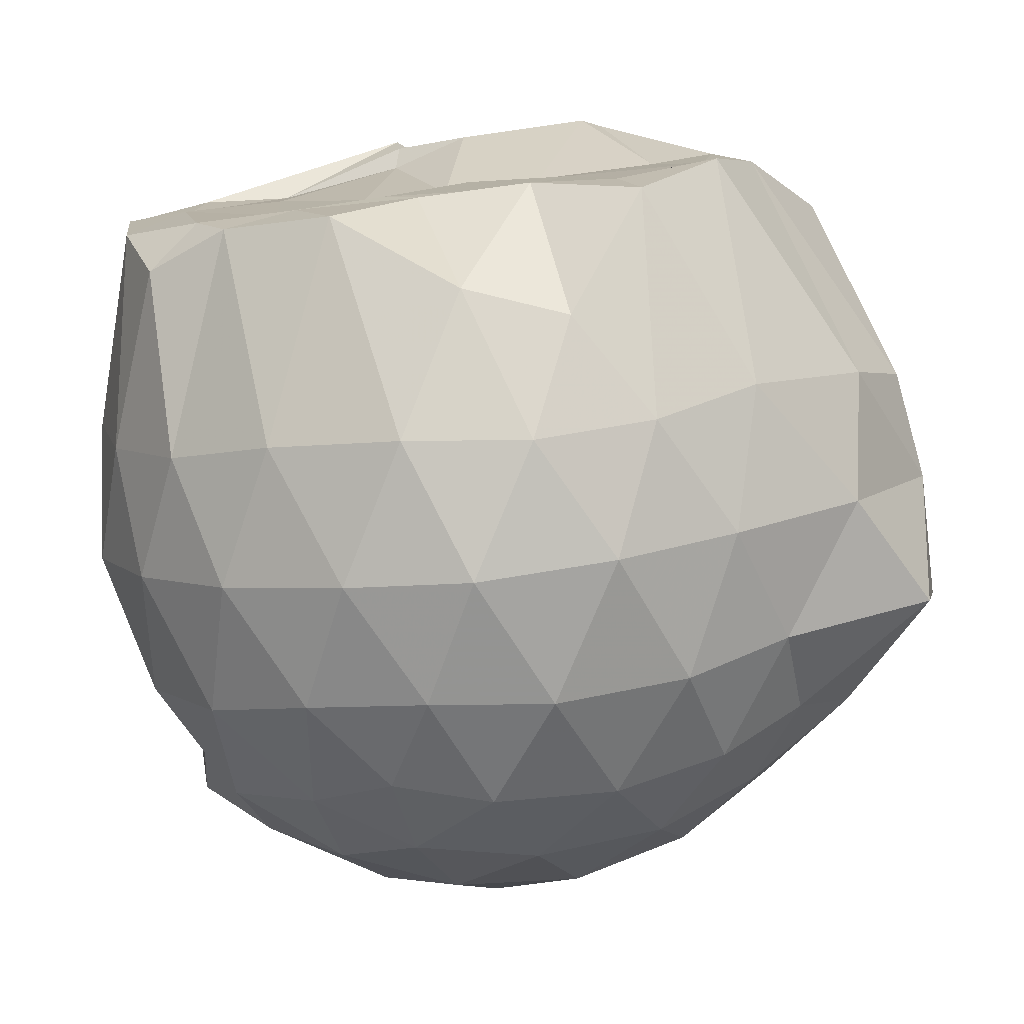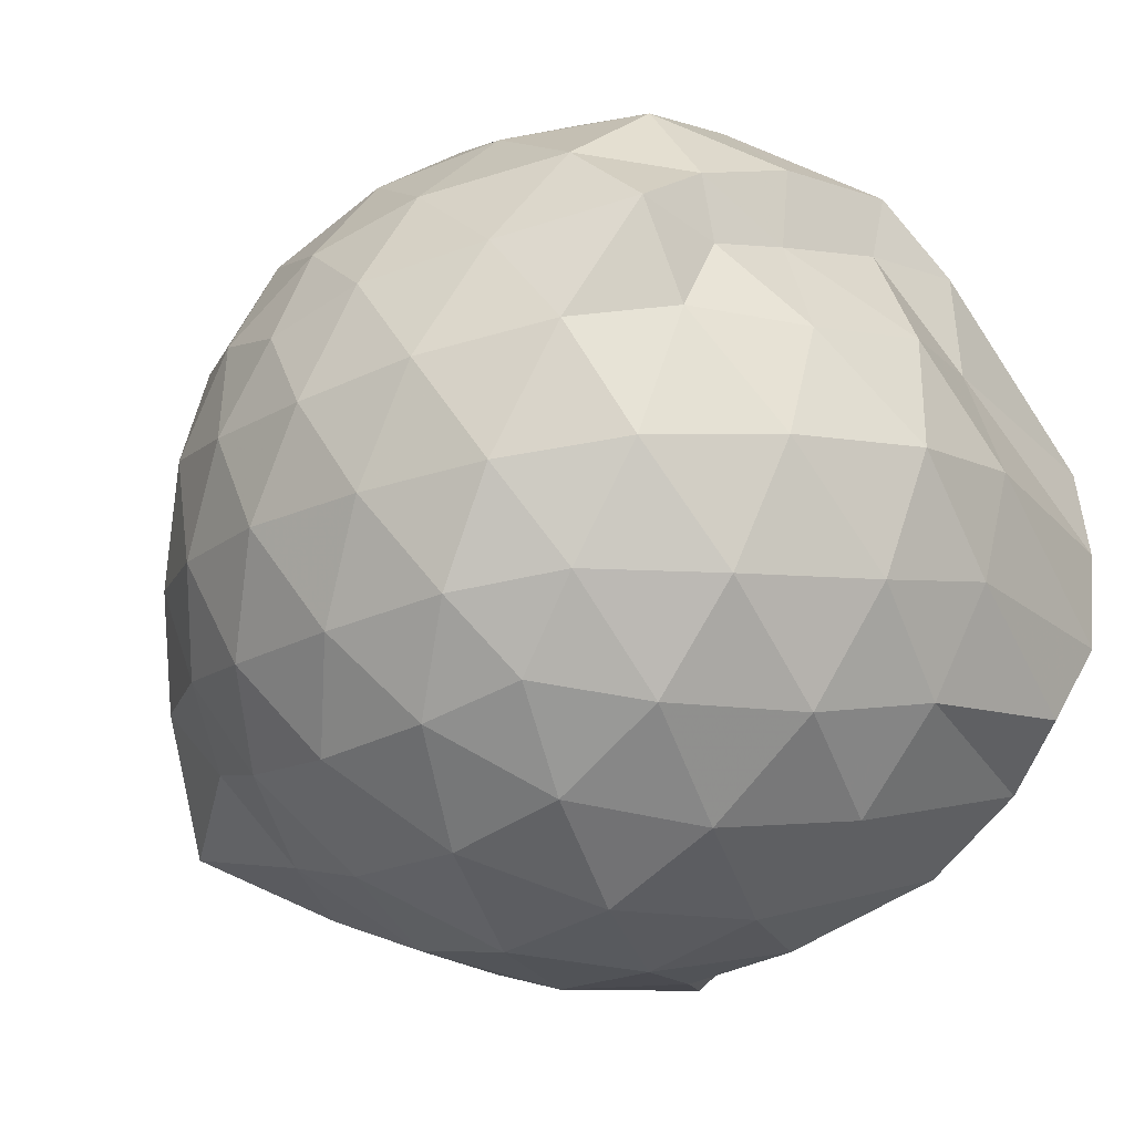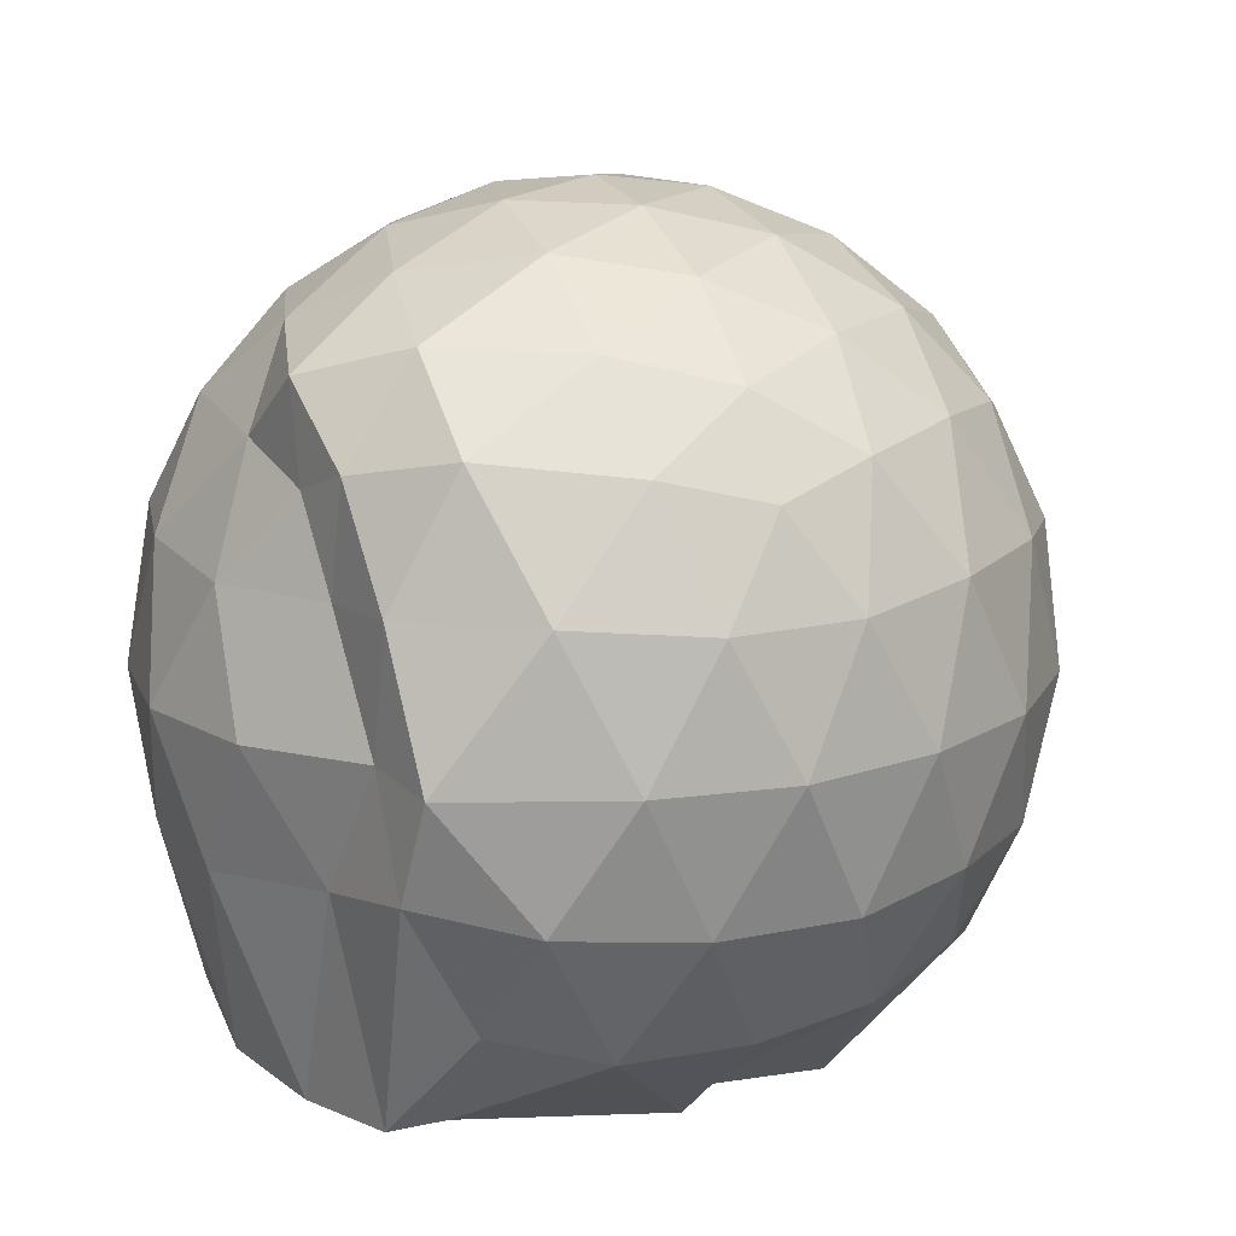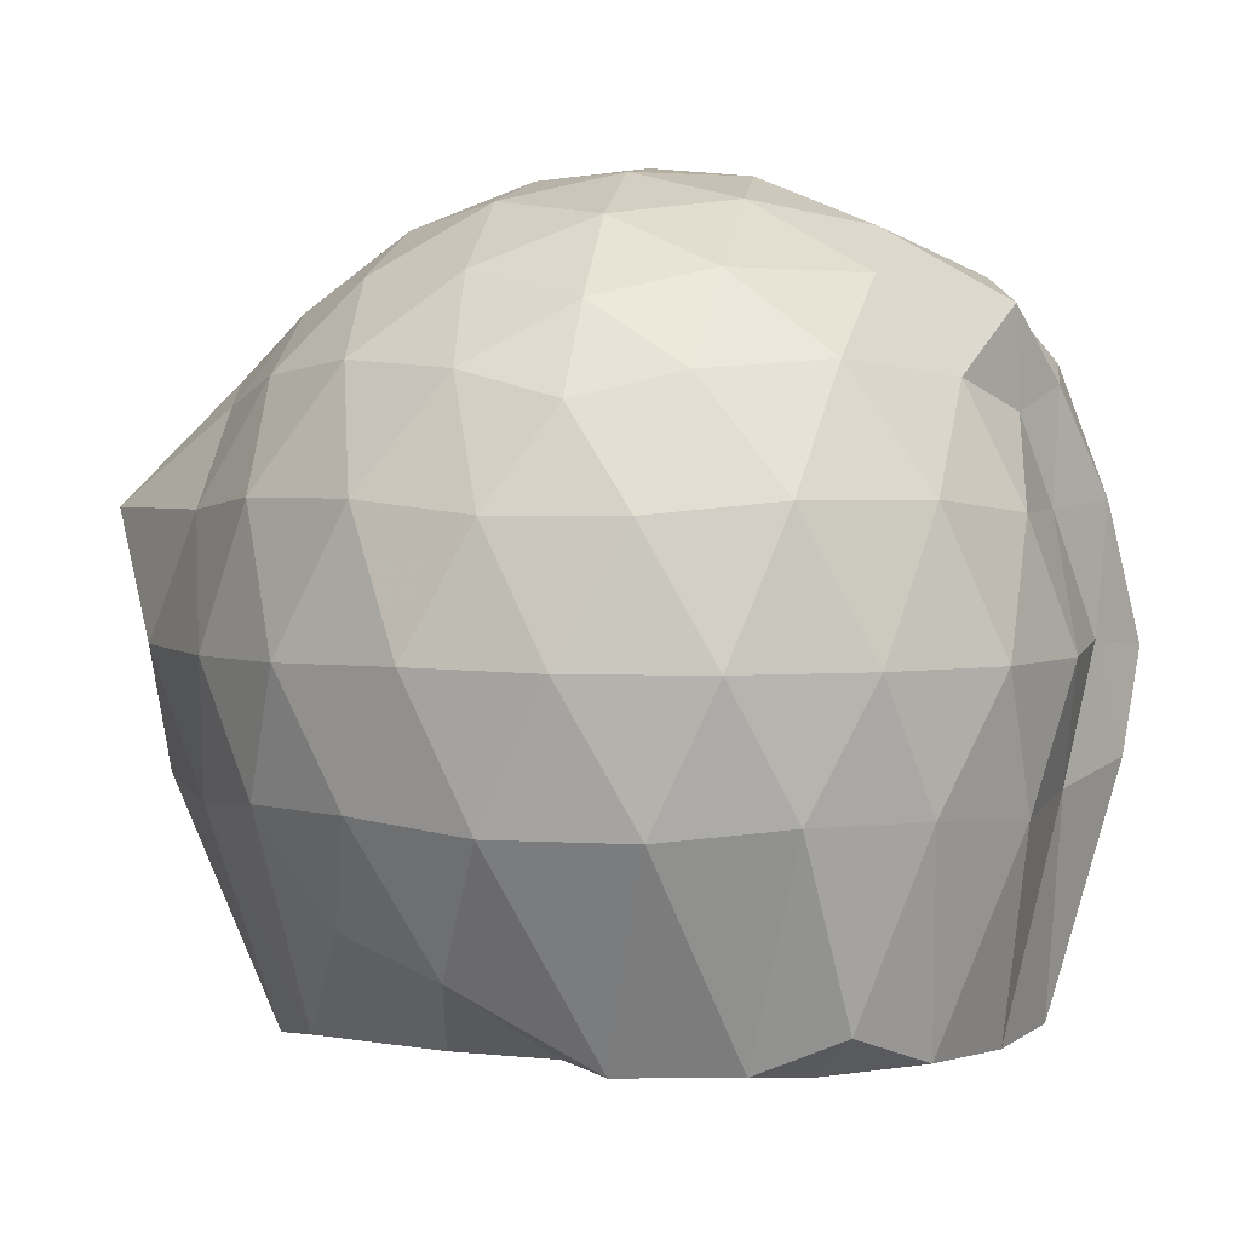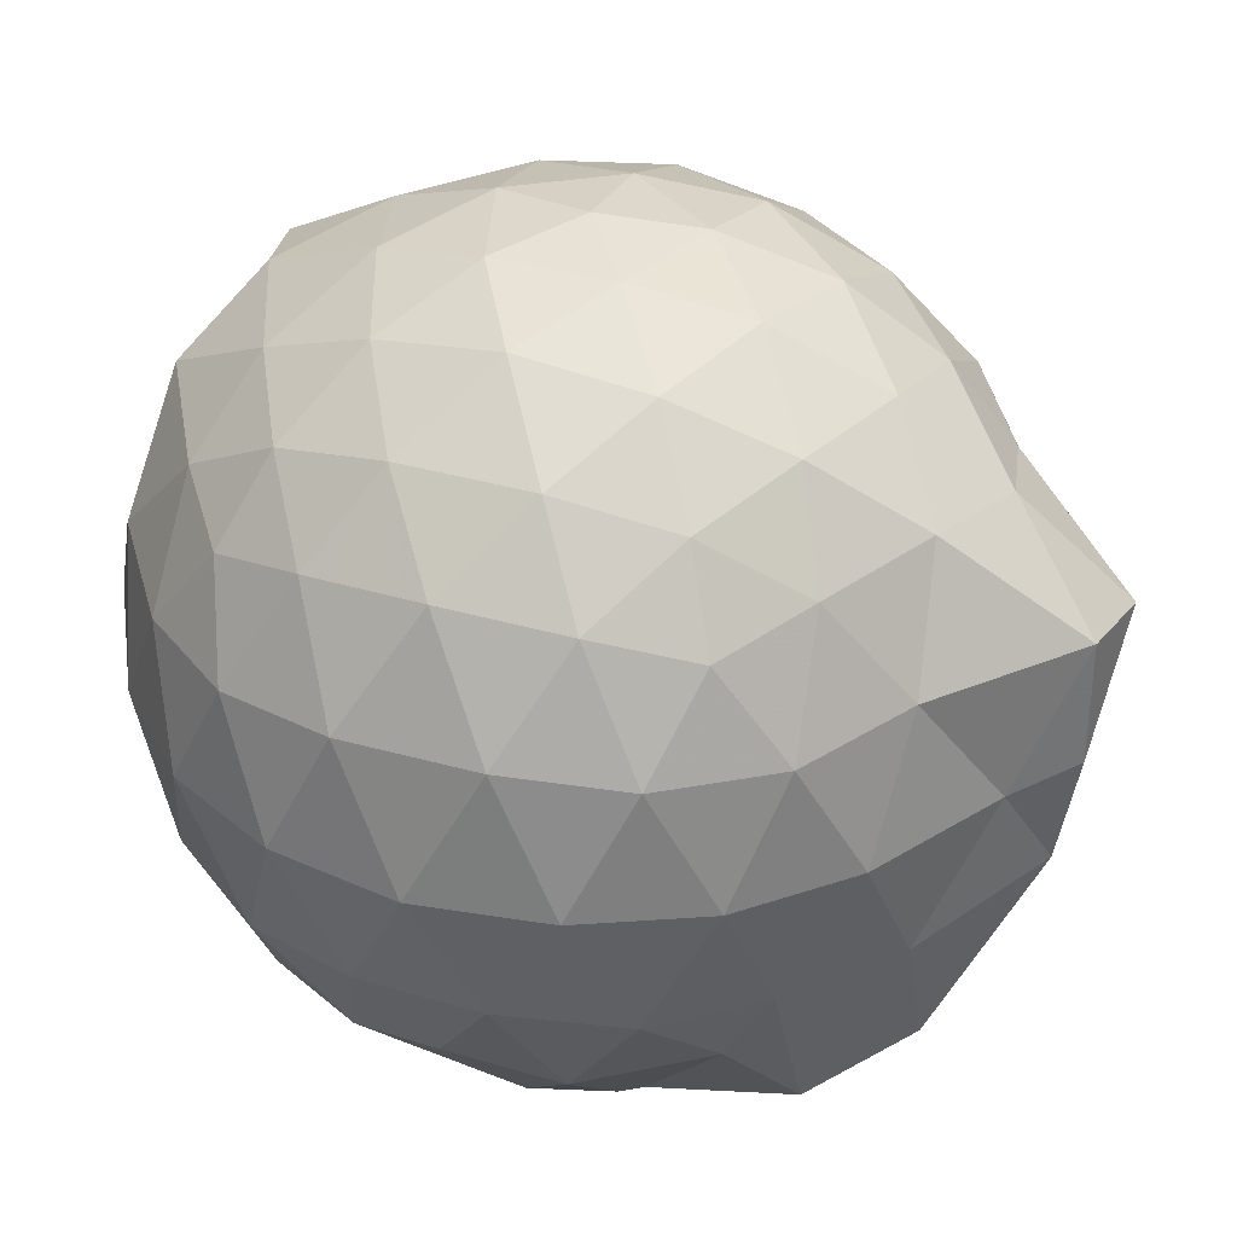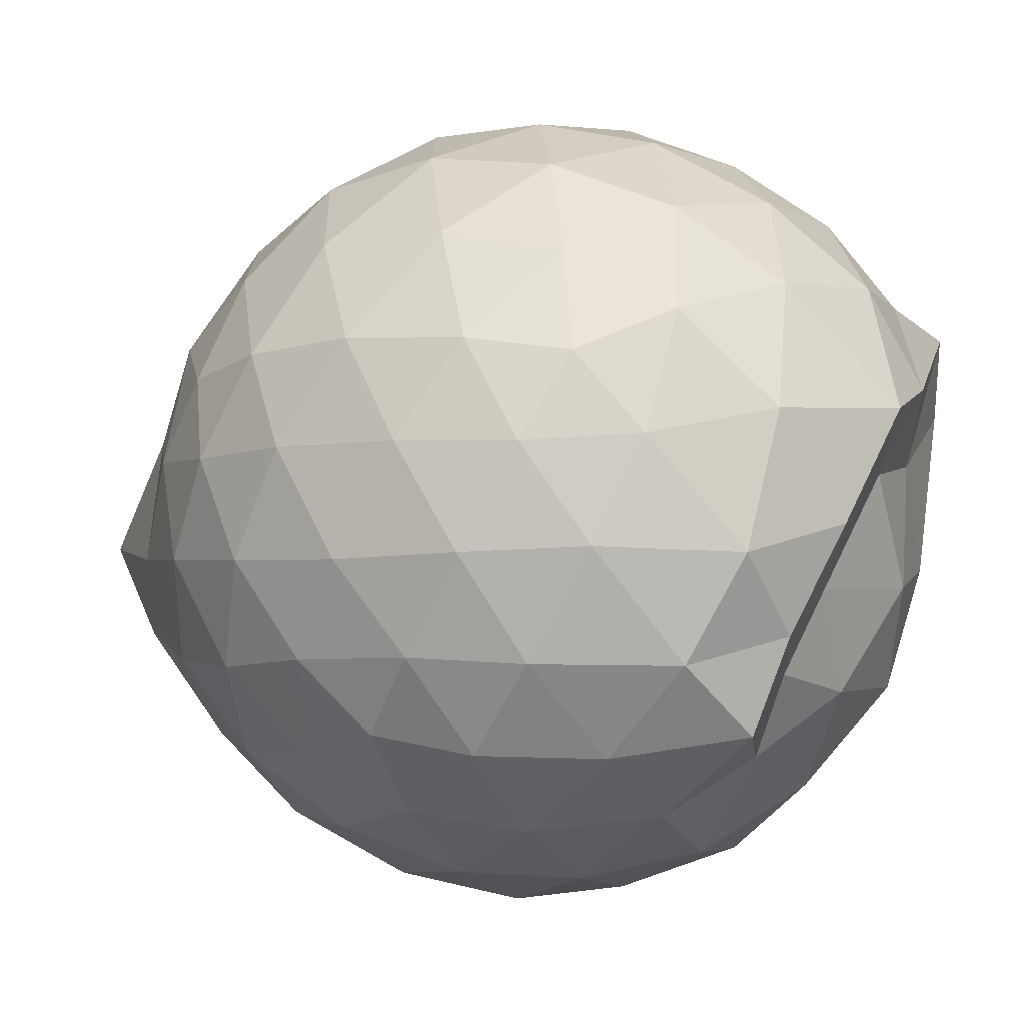
<metadata>
{"format":"obj","ext":"obj","renderer":"f3d","projection":"perspective","resolution":1024,"background":"white","views":[{"elev":-78.9,"azim":-173.6,"up":"+Y"},{"elev":-42.4,"azim":45.4,"up":"+Y"},{"elev":15.8,"azim":137.3,"up":"+Z"},{"elev":2.7,"azim":29.2,"up":"+Z"},{"elev":35.6,"azim":-140.5,"up":"+Z"},{"elev":34.6,"azim":23.9,"up":"+Y"}]}
</metadata>
<code>
v -2.39 -0.337 0.3394
v -2.384 -0.3524 -1.416
v -1.59 -0.2767 -0.171
v -1.567 -0.1207 -0.1145
v -1.662 0.1152 -0.06337
v -1.92 0.3341 -0.09988
v -2.118 0.4652 -0.1557
v -2.352 0.4704 -0.09854
v -2.63 0.4146 -0.07354
v -2.889 0.2954 -0.09756
v -3.076 0.1472 -0.1553
v -3.156 -0.0741 -0.09849
v -3.214 -0.3641 -0.07528
v -3.228 -0.6151 -0.09782
v -3.094 -0.833 -0.1555
v -2.897 -0.9739 -0.09864
v -2.641 -1.09 -0.07519
v -2.36 -1.147 -0.09844
v -2.134 -1.132 -0.1572
v -1.939 -0.9992 -0.1022
v -1.735 -0.7941 -0.07995
v -1.625 -0.4847 -0.1078
v -1.566 -0.1562 -0.3626
v -1.525 0.04888 -0.3469
v -1.696 0.317 -0.3401
v -1.954 0.4957 -0.367
v -2.228 0.5827 -0.3647
v -2.516 0.576 -0.3396
v -2.817 0.4755 -0.3365
v -3.052 0.3127 -0.3636
v -3.224 0.07694 -0.3669
v -3.305 -0.1998 -0.3367
v -3.465 -0.5709 -0.3297
v -3.426 -0.7818 -0.3634
v -3.068 -0.9905 -0.365
v -2.828 -1.152 -0.3383
v -2.524 -1.251 -0.3394
v -2.245 -1.252 -0.3683
v -1.969 -1.164 -0.3685
v -1.734 -0.9924 -0.3411
v -1.566 -0.7292 -0.341
v -1.506 -0.4437 -0.3682
v -1.533 0.002868 -0.6329
v -1.503 0.1855 -0.651
v -1.797 0.4478 -0.6494
v -2.074 0.5856 -0.65
v -2.378 0.6322 -0.6444
v -2.686 0.5838 -0.6455
v -2.961 0.4408 -0.6455
v -3.176 0.2196 -0.651
v -3.315 -0.05036 -0.6472
v -3.395 -0.3966 -0.6355
v -3.463 -0.5752 -0.6237
v -3.265 -0.8948 -0.645
v -2.969 -1.12 -0.6492
v -2.696 -1.259 -0.6477
v -2.38 -1.313 -0.6437
v -2.093 -1.254 -0.651
v -1.813 -1.117 -0.6523
v -1.6 -0.8984 -0.6519
v -1.465 -0.6222 -0.6517
v -1.451 -0.3109 -0.65
v -1.509 0.1018 -0.8794
v -1.676 0.3151 -0.9256
v -1.944 0.4744 -0.9543
v -2.244 0.5713 -0.9567
v -2.531 0.5761 -0.9285
v -2.807 0.4858 -0.9279
v -3.038 0.2983 -0.9666
v -3.182 0.05495 -0.974
v -3.32 -0.2113 -0.9499
v -3.424 -0.5557 -0.8758
v -3.308 -0.7635 -0.9231
v -3.05 -0.9953 -0.9574
v -2.814 -1.163 -0.9301
v -2.541 -1.25 -0.9294
v -2.256 -1.244 -0.9579
v -1.957 -1.144 -0.9596
v -1.72 -0.9836 -0.9344
v -1.558 -0.7524 -0.9358
v -1.485 -0.4716 -0.9551
v -1.541 -0.1551 -0.9264
v -1.671 0.1315 -1.174
v -1.878 0.2838 -1.242
v -2.13 0.402 -1.235
v -2.407 0.4575 -1.209
v -2.644 0.4532 -1.143
v -2.855 0.3028 -1.224
v -3.091 0.09827 -1.147
v -3.144 -0.105 -1.38
v -3.28 -0.3336 -1.282
v -3.123 -0.561 -1.422
v -3.026 -0.7676 -1.453
v -2.842 -0.9226 -1.418
v -2.652 -1.111 -1.173
v -2.418 -1.1 -1.257
v -2.141 -0.9554 -1.434
v -1.892 -0.8633 -1.425
v -1.703 -0.8049 -1.343
v -1.629 -0.6012 -1.417
v -1.6 -0.3282 -1.431
v -1.605 -0.08079 -1.418
v -1.589 -0.2992 0.04275
v -1.733 -0.09795 0.1067
v -1.961 0.1495 0.0973
v -2.162 0.3314 0.03594
v -2.432 0.2978 0.09787
v -2.725 0.2024 0.09965
v -2.965 0.06946 0.03796
v -3.022 -0.1927 0.09981
v -3.025 -0.4924 0.09812
v -2.969 -0.752 0.03557
v -2.735 -0.8804 0.09548
v -2.442 -0.973 0.09709
v -2.163 -1.009 0.03345
v -1.972 -0.818 0.09579
v -1.774 -0.5582 0.09166
v -1.871 -0.3363 0.2012
v -2.047 -0.09267 0.2464
v -2.232 0.1268 0.2073
v -2.514 0.05349 0.2497
v -2.789 -0.05541 0.2088
v -2.809 -0.3414 0.2472
v -2.793 -0.6259 0.2064
v -2.524 -0.7308 0.2471
v -2.235 -0.8024 0.2063
v -2.047 -0.5789 0.2436
v -2.148 -0.3363 0.312
v -2.312 -0.1136 0.309
v -2.58 -0.2011 0.3127
v -2.583 -0.4758 0.3101
v -2.318 -0.5597 0.3103
v -1.763 -0.07883 -1.441
v -2.261 0.06612 -1.532
v -2.315 0.06377 -1.49
v -2.599 0.1436 -1.512
v -2.747 0.01246 -1.529
v -2.789 -0.02782 -1.52
v -3.045 -0.3506 -1.438
v -3.003 -0.5886 -1.434
v -2.795 -0.7744 -1.433
v -2.595 -0.8049 -1.448
v -2.334 -0.7979 -1.443
v -2.052 -0.7822 -1.444
v -1.819 -0.7498 -1.438
v -1.758 -0.4656 -1.449
v -1.745 -0.2173 -1.43
v -1.968 -0.06858 -1.429
v -2.268 -0.005188 -1.519
v -2.507 0.03982 -1.514
v -2.744 -0.03274 -1.539
v -2.897 -0.3575 -1.429
v -2.692 -0.5748 -1.437
v -2.533 -0.769 -1.439
v -2.256 -0.7472 -1.45
v -1.993 -0.6259 -1.426
v -1.978 -0.3264 -1.439
v -2.254 -0.02752 -1.471
v -2.437 -0.03043 -1.53
v -2.617 -0.3547 -1.424
v -2.448 -0.5429 -1.448
v -2.192 -0.4806 -1.429
f 3 23 4
f 4 23 24
f 4 24 5
f 5 24 25
f 5 25 6
f 6 25 26
f 6 26 7
f 7 26 27
f 7 27 8
f 8 27 28
f 8 28 9
f 9 28 29
f 9 29 10
f 10 29 30
f 10 30 11
f 11 30 31
f 11 31 12
f 12 31 32
f 12 32 13
f 13 32 33
f 13 33 14
f 14 33 34
f 14 34 15
f 15 34 35
f 15 35 16
f 16 35 36
f 16 36 17
f 17 36 37
f 17 37 18
f 18 37 38
f 18 38 19
f 19 38 39
f 19 39 20
f 20 39 40
f 20 40 21
f 21 40 41
f 21 41 22
f 22 41 42
f 22 42 3
f 3 42 23
f 23 43 24
f 24 43 44
f 24 44 25
f 25 44 45
f 25 45 26
f 26 45 46
f 26 46 27
f 27 46 47
f 27 47 28
f 28 47 48
f 28 48 29
f 29 48 49
f 29 49 30
f 30 49 50
f 30 50 31
f 31 50 51
f 31 51 32
f 32 51 52
f 32 52 33
f 33 52 53
f 33 53 34
f 34 53 54
f 34 54 35
f 35 54 55
f 35 55 36
f 36 55 56
f 36 56 37
f 37 56 57
f 37 57 38
f 38 57 58
f 38 58 39
f 39 58 59
f 39 59 40
f 40 59 60
f 40 60 41
f 41 60 61
f 41 61 42
f 42 61 62
f 42 62 23
f 23 62 43
f 43 63 44
f 44 63 64
f 44 64 45
f 45 64 65
f 45 65 46
f 46 65 66
f 46 66 47
f 47 66 67
f 47 67 48
f 48 67 68
f 48 68 49
f 49 68 69
f 49 69 50
f 50 69 70
f 50 70 51
f 51 70 71
f 51 71 52
f 52 71 72
f 52 72 53
f 53 72 73
f 53 73 54
f 54 73 74
f 54 74 55
f 55 74 75
f 55 75 56
f 56 75 76
f 56 76 57
f 57 76 77
f 57 77 58
f 58 77 78
f 58 78 59
f 59 78 79
f 59 79 60
f 60 79 80
f 60 80 61
f 61 80 81
f 61 81 62
f 62 81 82
f 62 82 43
f 43 82 63
f 63 83 64
f 64 83 84
f 64 84 65
f 65 84 85
f 65 85 66
f 66 85 86
f 66 86 67
f 67 86 87
f 67 87 68
f 68 87 88
f 68 88 69
f 69 88 89
f 69 89 70
f 70 89 90
f 70 90 71
f 71 90 91
f 71 91 72
f 72 91 92
f 72 92 73
f 73 92 93
f 73 93 74
f 74 93 94
f 74 94 75
f 75 94 95
f 75 95 76
f 76 95 96
f 76 96 77
f 77 96 97
f 77 97 78
f 78 97 98
f 78 98 79
f 79 98 99
f 79 99 80
f 80 99 100
f 80 100 81
f 81 100 101
f 81 101 82
f 82 101 102
f 82 102 63
f 63 102 83
f 103 104 118
f 104 119 118
f 104 105 119
f 105 120 119
f 105 106 120
f 106 107 120
f 107 121 120
f 107 108 121
f 108 122 121
f 108 109 122
f 109 110 122
f 110 123 122
f 110 111 123
f 111 124 123
f 111 112 124
f 112 113 124
f 113 125 124
f 113 114 125
f 114 126 125
f 114 115 126
f 115 116 126
f 116 127 126
f 116 117 127
f 117 118 127
f 117 103 118
f 118 119 128
f 119 129 128
f 119 120 129
f 120 121 129
f 121 130 129
f 121 122 130
f 122 123 130
f 123 131 130
f 123 124 131
f 124 125 131
f 125 132 131
f 125 126 132
f 126 127 132
f 127 128 132
f 127 118 128
f 133 148 134
f 134 148 149
f 134 149 135
f 135 149 150
f 135 150 136
f 136 150 137
f 137 150 151
f 137 151 138
f 138 151 152
f 138 152 139
f 139 152 140
f 140 152 153
f 140 153 141
f 141 153 154
f 141 154 142
f 142 154 143
f 143 154 155
f 143 155 144
f 144 155 156
f 144 156 145
f 145 156 146
f 146 156 157
f 146 157 147
f 147 157 148
f 147 148 133
f 148 158 149
f 149 158 159
f 149 159 150
f 150 159 151
f 151 159 160
f 151 160 152
f 152 160 153
f 153 160 161
f 153 161 154
f 154 161 155
f 155 161 162
f 155 162 156
f 156 162 157
f 157 162 158
f 157 158 148
f 3 4 103
f 103 4 104
f 4 5 104
f 104 5 105
f 5 6 105
f 105 6 106
f 6 7 106
f 7 8 106
f 106 8 107
f 8 9 107
f 107 9 108
f 9 10 108
f 108 10 109
f 10 11 109
f 11 12 109
f 109 12 110
f 12 13 110
f 110 13 111
f 13 14 111
f 111 14 112
f 14 15 112
f 15 16 112
f 112 16 113
f 16 17 113
f 113 17 114
f 17 18 114
f 114 18 115
f 18 19 115
f 19 20 115
f 115 20 116
f 20 21 116
f 116 21 117
f 21 22 117
f 117 22 103
f 22 3 103
f 83 133 84
f 84 133 134
f 84 134 85
f 85 134 135
f 85 135 86
f 86 135 136
f 86 136 87
f 87 136 88
f 88 136 137
f 88 137 89
f 89 137 138
f 89 138 90
f 90 138 139
f 90 139 91
f 91 139 92
f 92 139 140
f 92 140 93
f 93 140 141
f 93 141 94
f 94 141 142
f 94 142 95
f 95 142 96
f 96 142 143
f 96 143 97
f 97 143 144
f 97 144 98
f 98 144 145
f 98 145 99
f 99 145 100
f 100 145 146
f 100 146 101
f 101 146 147
f 101 147 102
f 102 147 133
f 102 133 83
f 128 129 1
f 129 130 1
f 130 131 1
f 131 132 1
f 132 128 1
f 159 158 2
f 160 159 2
f 161 160 2
f 162 161 2
f 158 162 2

</code>
